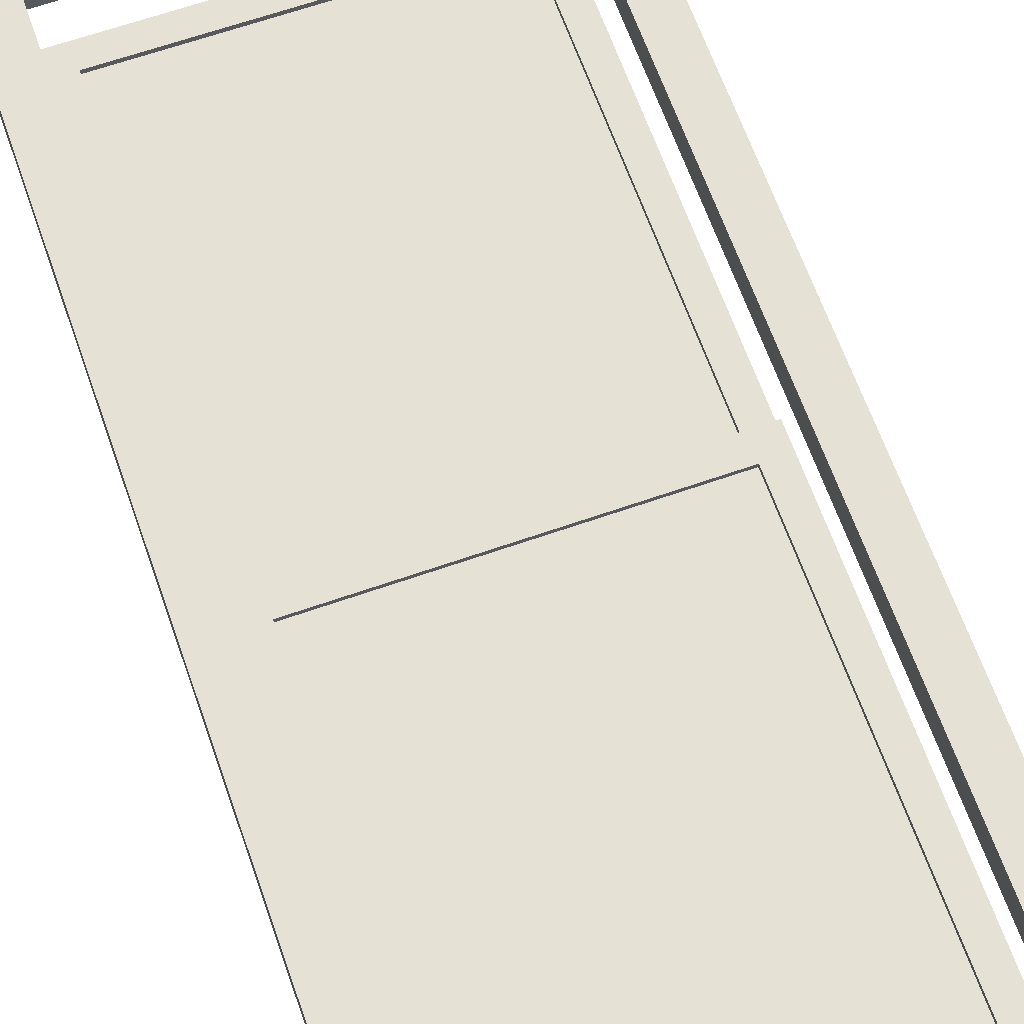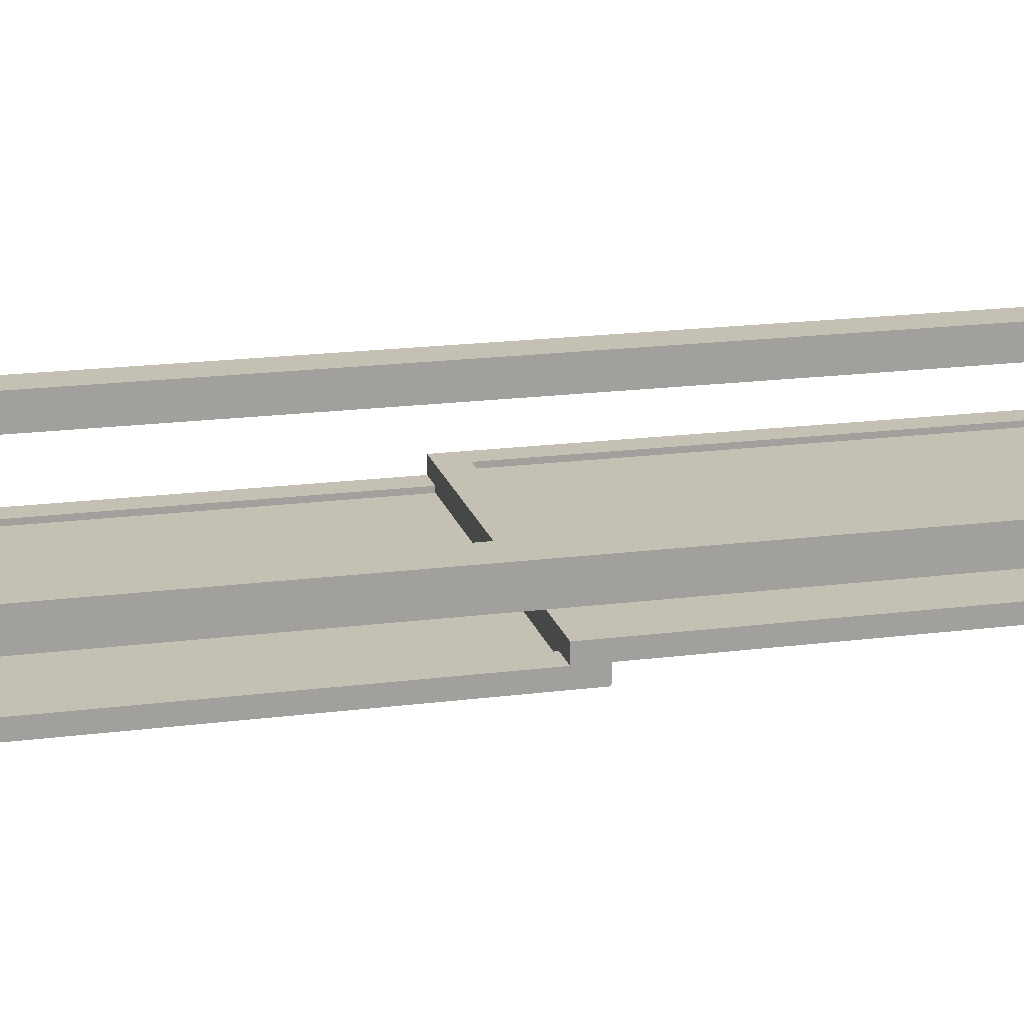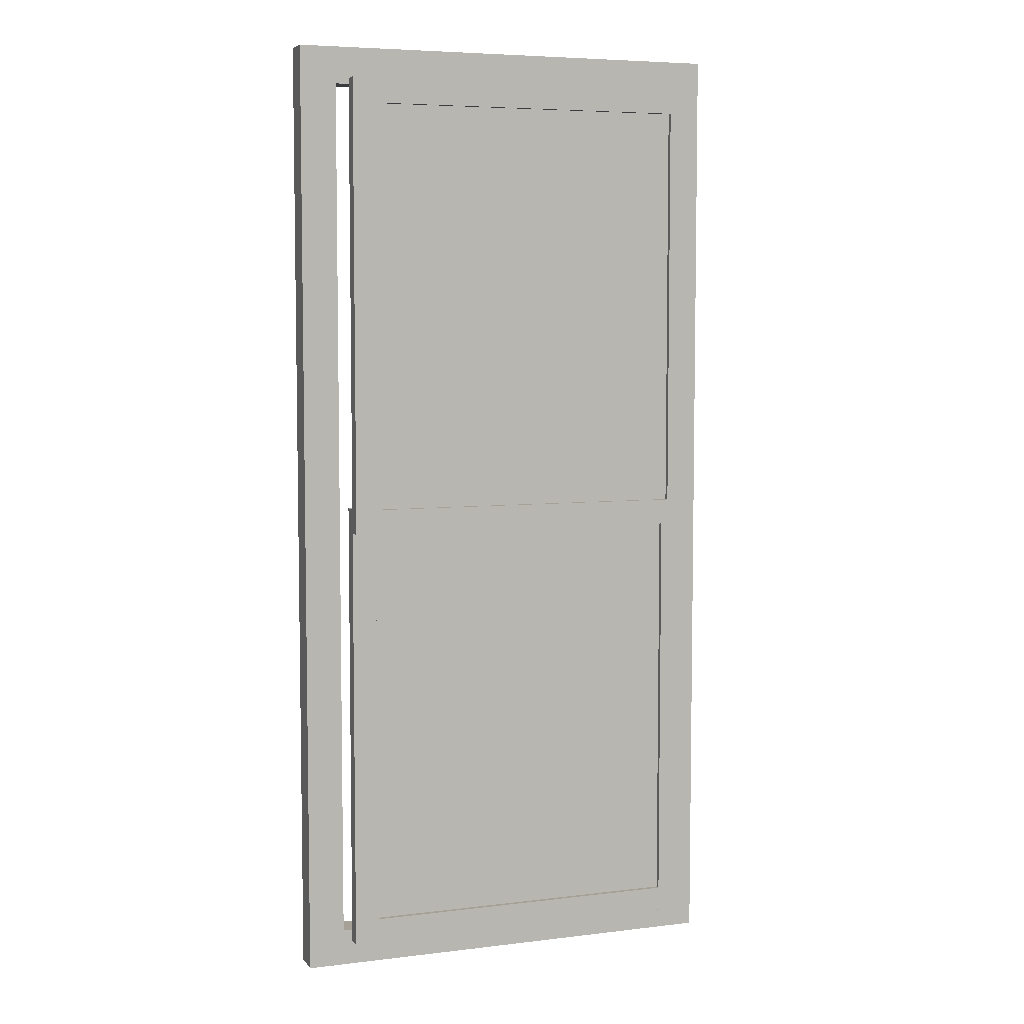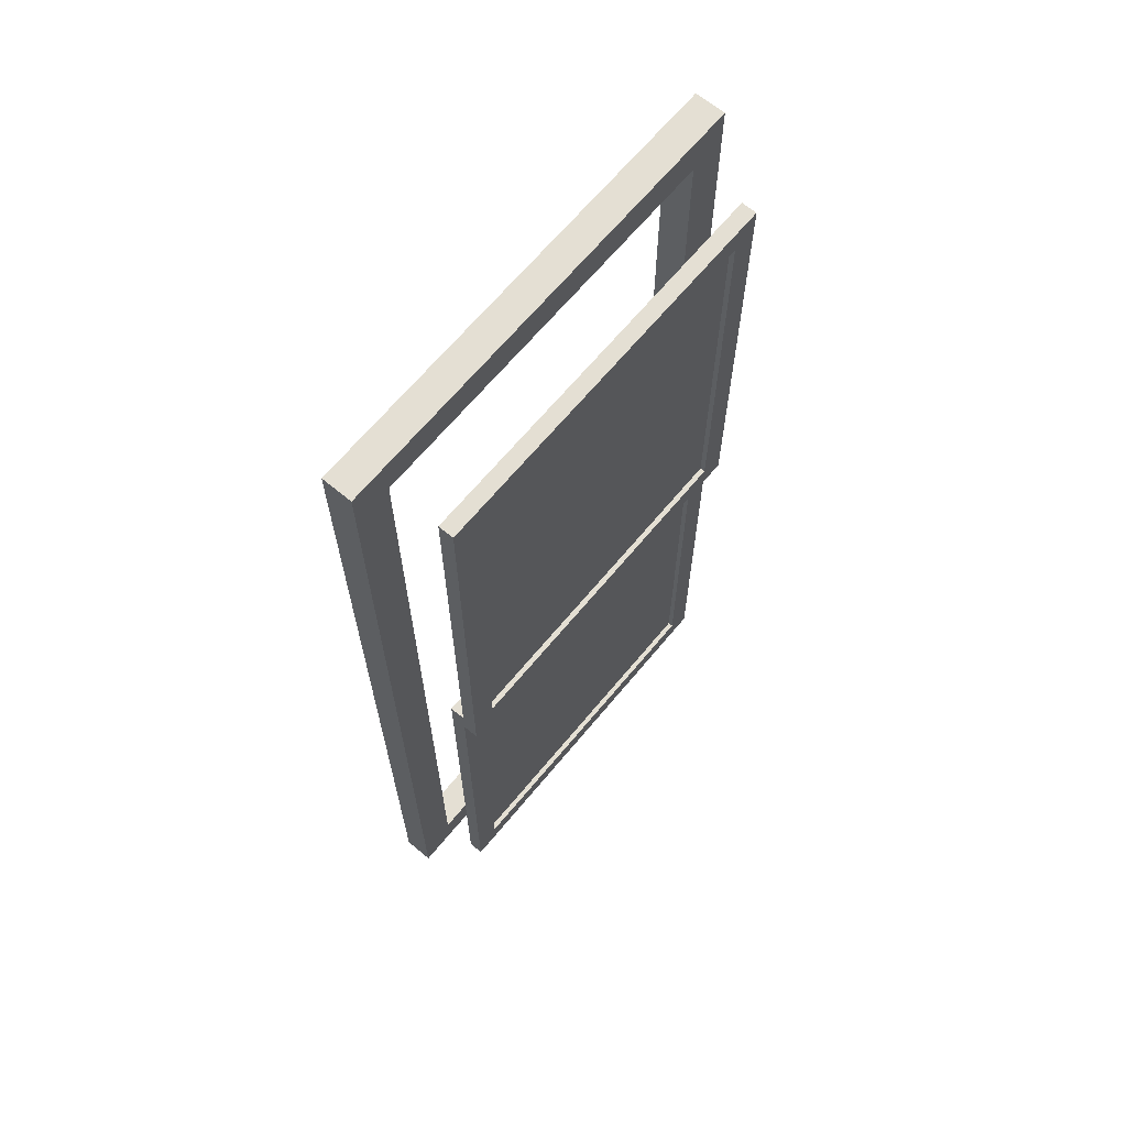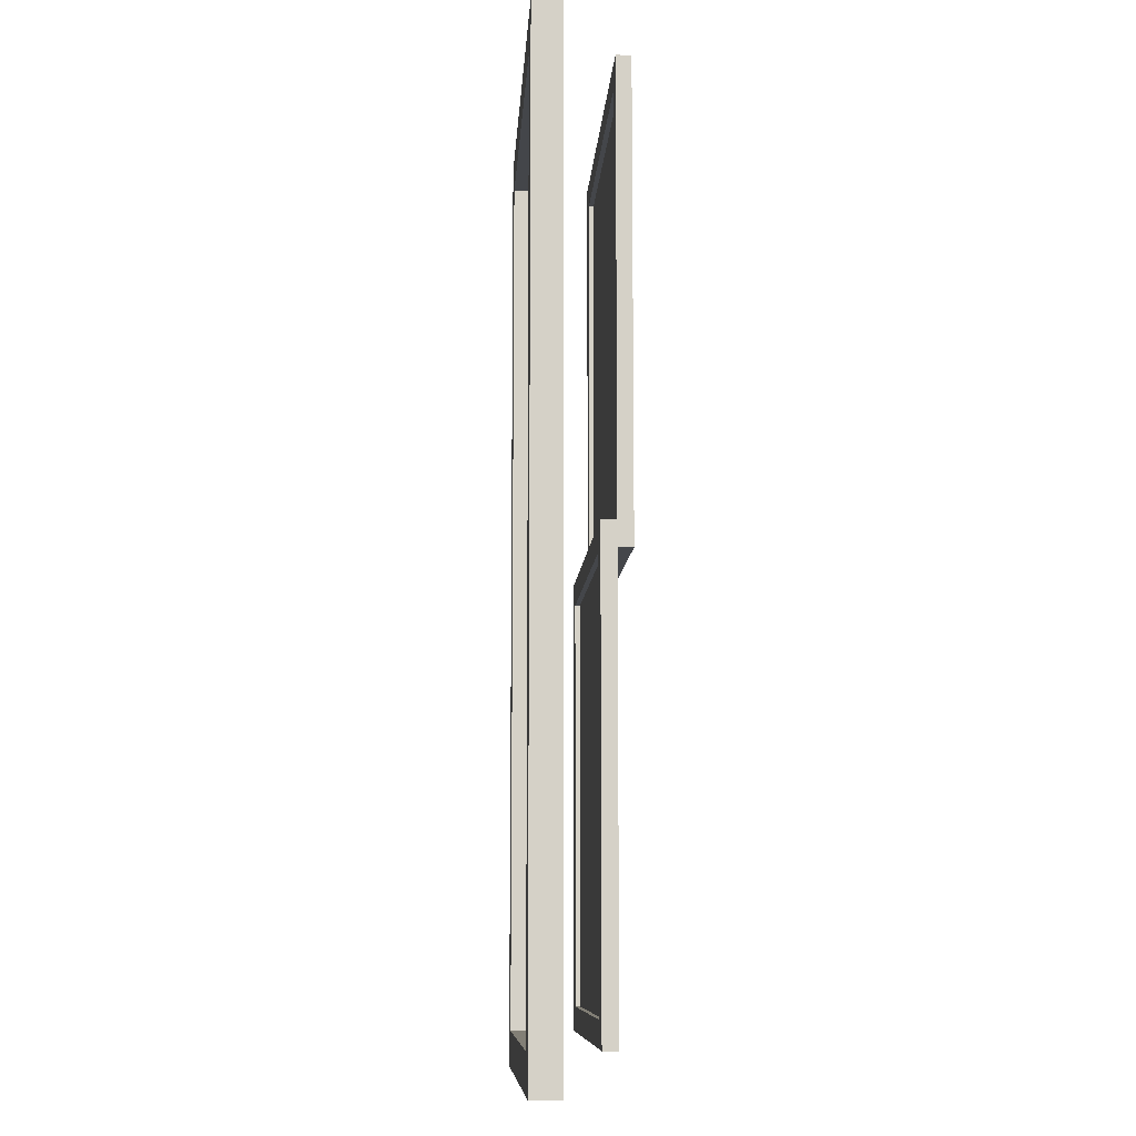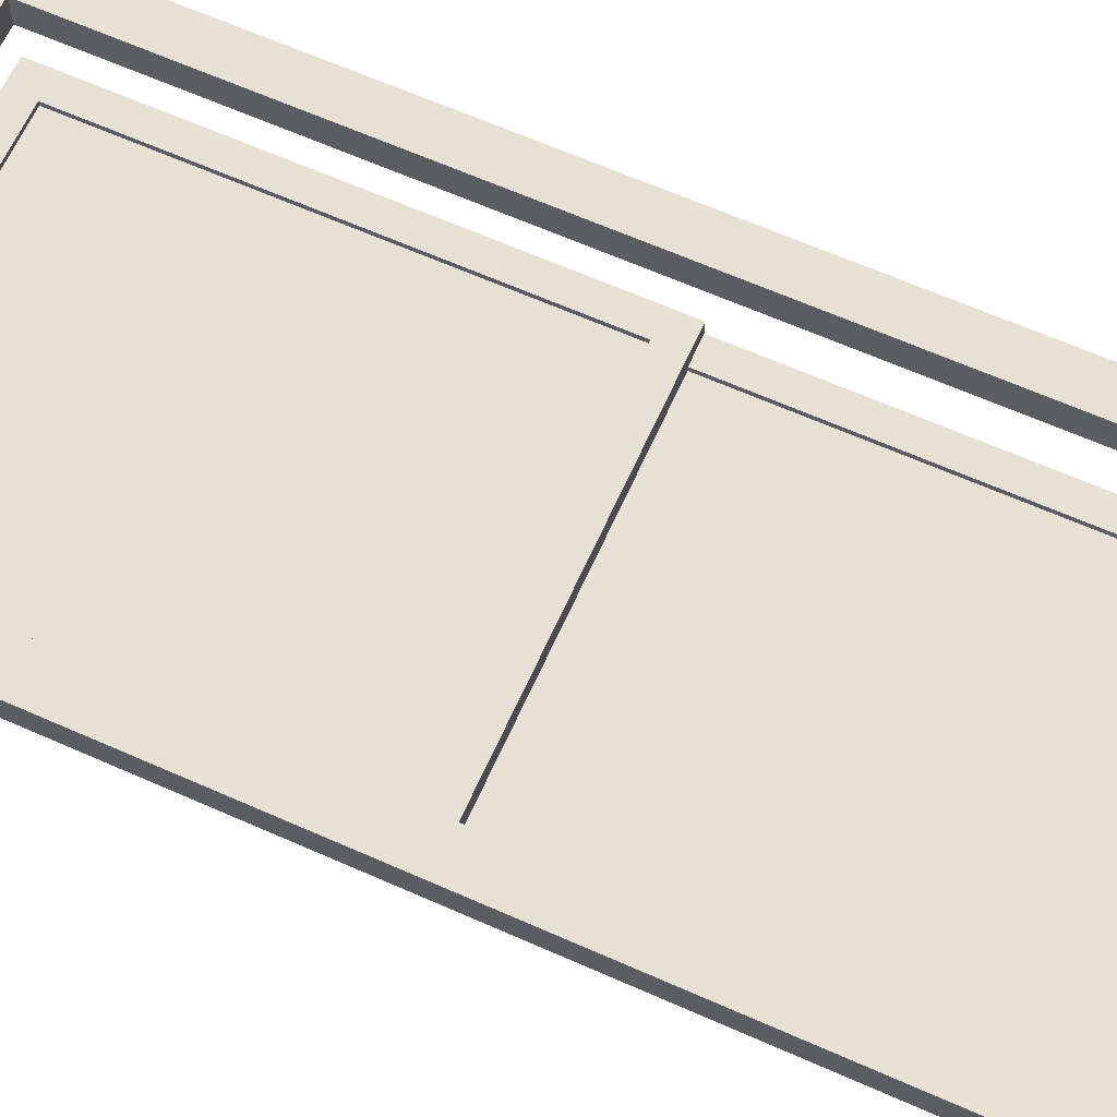
<metadata>
{"format":"obj","ext":"obj","renderer":"f3d","projection":"perspective","resolution":1024,"background":"white","views":[{"elev":65.0,"azim":-19.4,"up":"+Z"},{"elev":18.3,"azim":-104.1,"up":"+Z"},{"elev":6.0,"azim":159.8,"up":"+Y"},{"elev":66.5,"azim":129.7,"up":"+Y"},{"elev":-9.6,"azim":86.5,"up":"+Y"},{"elev":64.4,"azim":114.1,"up":"+Z"}]}
</metadata>
<code>
o 267320
v -6.941 8.05 15.48
v -6.941 7.225 15.48
v -7.591 7.225 15.48
v -7.591 8.05 15.48
v -6.941 8.05 15.49
v -7.591 8.05 15.49
v -7.591 7.225 15.49
v -6.941 7.225 15.49
v -6.941 8.05 15.47
v -6.941 7.225 15.47
v -6.941 7.225 15.5
v -6.941 8.05 15.5
v -6.891 8.1 15.5
v -6.891 7.175 15.5
v -6.891 7.175 15.47
v -6.891 8.1 15.47
v -7.591 7.225 15.47
v -7.591 7.225 15.5
v -7.641 7.175 15.5
v -7.641 7.175 15.47
v -7.591 8.05 15.47
v -7.591 8.05 15.5
v -7.641 8.1 15.5
v -7.641 8.1 15.47
v -6.941 7.175 15.51
v -6.941 6.35 15.51
v -7.591 6.35 15.51
v -7.591 7.175 15.51
v -6.941 7.175 15.52
v -7.591 7.175 15.52
v -7.591 6.35 15.52
v -6.941 6.35 15.52
v -6.941 7.175 15.5
v -6.941 6.35 15.5
v -6.941 6.35 15.53
v -6.941 7.175 15.53
v -6.891 7.225 15.53
v -6.891 6.3 15.53
v -6.891 6.3 15.5
v -6.891 7.225 15.5
v -7.591 6.35 15.5
v -7.591 6.35 15.53
v -7.641 6.3 15.53
v -7.641 6.3 15.5
v -7.591 7.175 15.5
v -7.591 7.175 15.53
v -7.641 7.225 15.53
v -7.641 7.225 15.5
v -7.716 8.175 15.66
v -7.716 6.225 15.66
v -6.816 6.225 15.66
v -6.816 8.175 15.66
v -7.641 8.1 15.66
v -6.891 8.1 15.66
v -6.891 6.3 15.66
v -7.641 6.3 15.66
v -7.716 8.175 15.6
v -6.816 8.175 15.6
v -6.816 6.225 15.6
v -7.716 6.225 15.6
v -7.641 8.1 15.6
v -7.641 6.3 15.6
v -6.891 6.3 15.6
v -6.891 8.1 15.6
f 4 1 2
f 2 3 4
f 5 6 7
f 7 8 5
f 5 1 4
f 4 6 5
f 6 4 3
f 3 7 6
f 7 3 2
f 2 8 7
f 8 2 1
f 1 5 8
f 28 25 26
f 26 27 28
f 29 30 31
f 31 32 29
f 29 25 28
f 28 30 29
f 30 28 27
f 27 31 30
f 31 27 26
f 26 32 31
f 32 26 25
f 25 29 32
f 10 12 9
f 12 10 11
f 14 16 13
f 16 14 15
f 17 11 10
f 11 17 18
f 19 15 14
f 15 19 20
f 21 18 17
f 18 21 22
f 23 20 19
f 20 23 24
f 18 22 23
f 12 23 22
f 11 18 19
f 23 19 18
f 11 13 12
f 23 12 13
f 19 14 11
f 13 11 14
f 9 22 21
f 22 9 12
f 21 17 20
f 10 20 17
f 9 21 24
f 20 24 21
f 9 15 10
f 20 10 15
f 24 16 9
f 15 9 16
f 13 24 23
f 24 13 16
f 34 36 33
f 36 34 35
f 38 40 37
f 40 38 39
f 41 35 34
f 35 41 42
f 43 39 38
f 39 43 44
f 45 42 41
f 42 45 46
f 47 44 43
f 44 47 48
f 42 46 47
f 36 47 46
f 35 42 43
f 47 43 42
f 35 37 36
f 47 36 37
f 43 38 35
f 37 35 38
f 33 46 45
f 46 33 36
f 45 41 44
f 34 44 41
f 33 45 48
f 44 48 45
f 33 39 34
f 44 34 39
f 48 40 33
f 39 33 40
f 37 48 47
f 48 37 40
f 53 54 52
f 55 52 54
f 56 53 49
f 52 49 53
f 56 51 55
f 52 55 51
f 49 50 56
f 51 56 50
f 62 63 59
f 64 59 63
f 61 62 60
f 59 60 62
f 61 58 64
f 59 64 58
f 60 57 61
f 58 61 57
f 61 53 56
f 56 62 61
f 62 56 55
f 55 63 62
f 63 55 54
f 54 64 63
f 64 54 53
f 53 61 64
f 58 49 52
f 49 58 57
f 58 52 51
f 51 59 58
f 60 51 50
f 51 60 59
f 60 50 49
f 49 57 60

</code>
